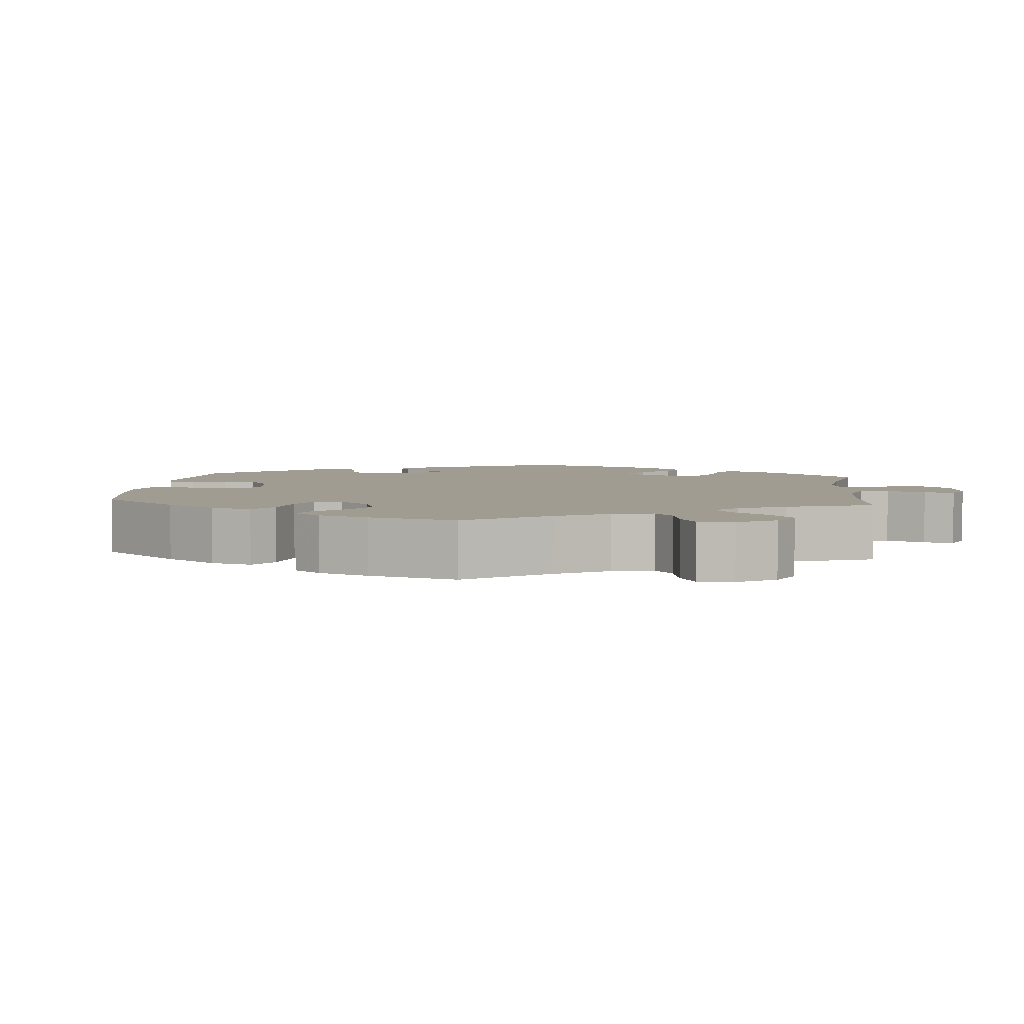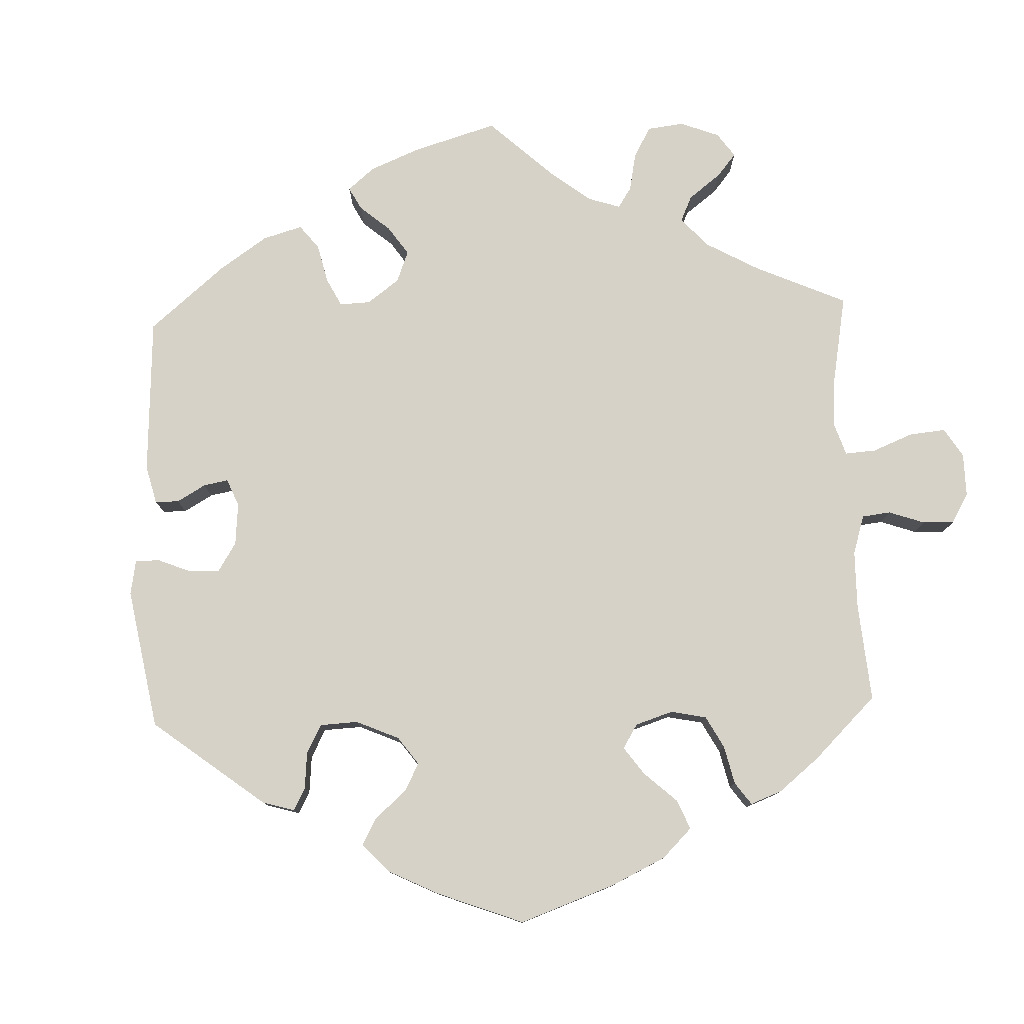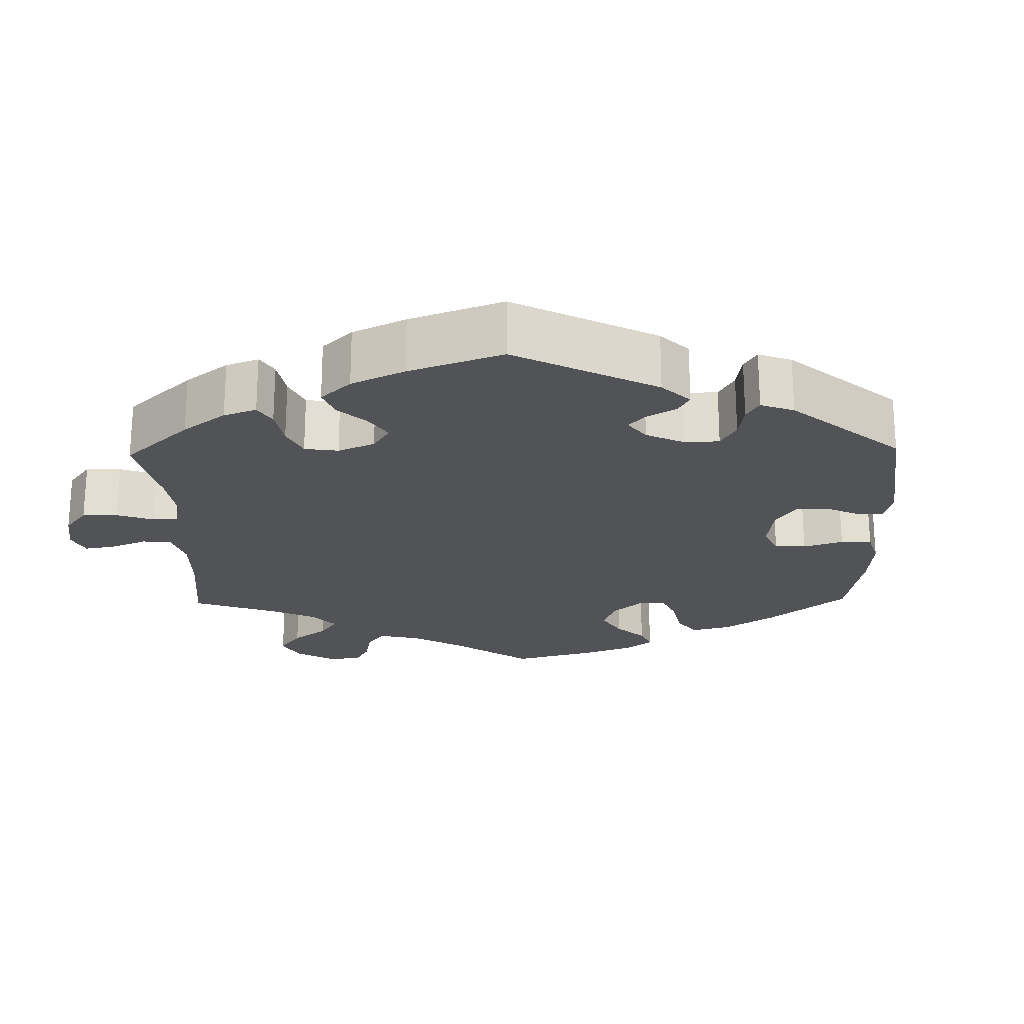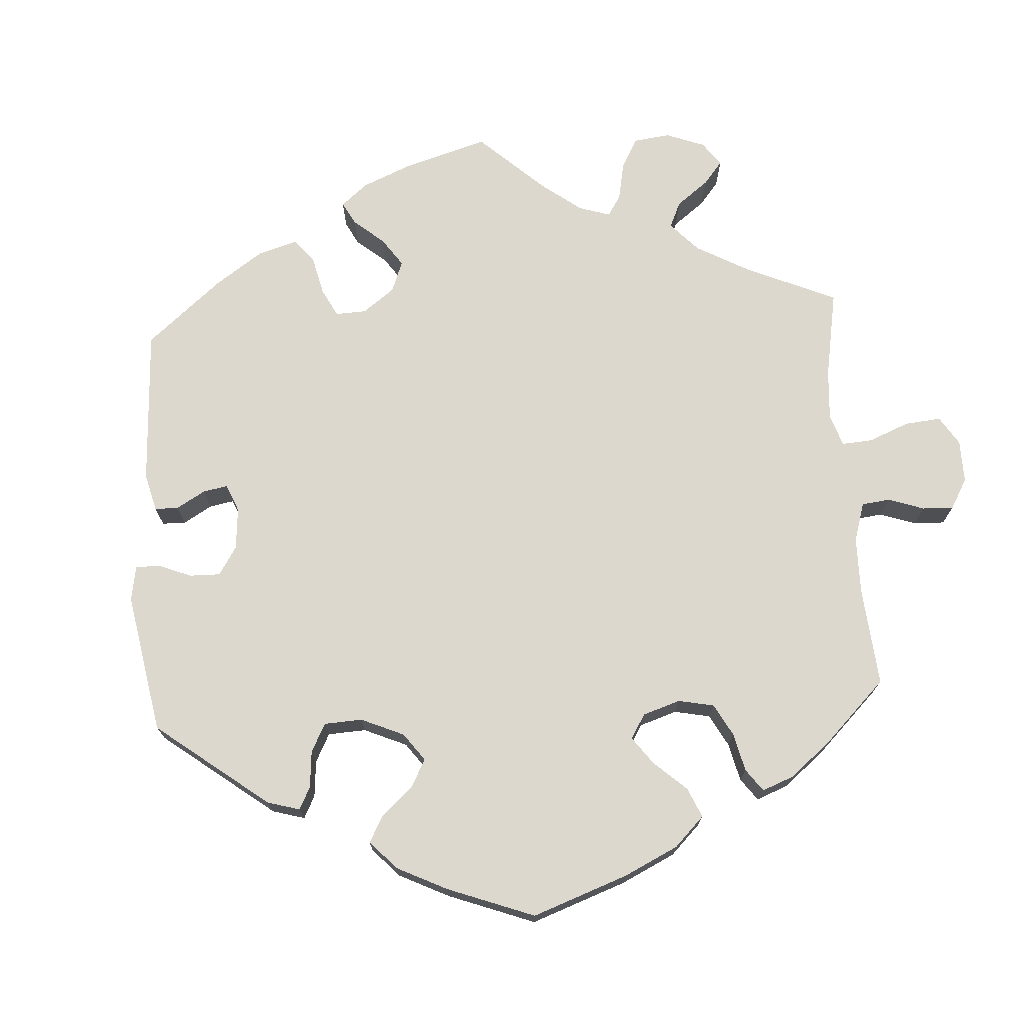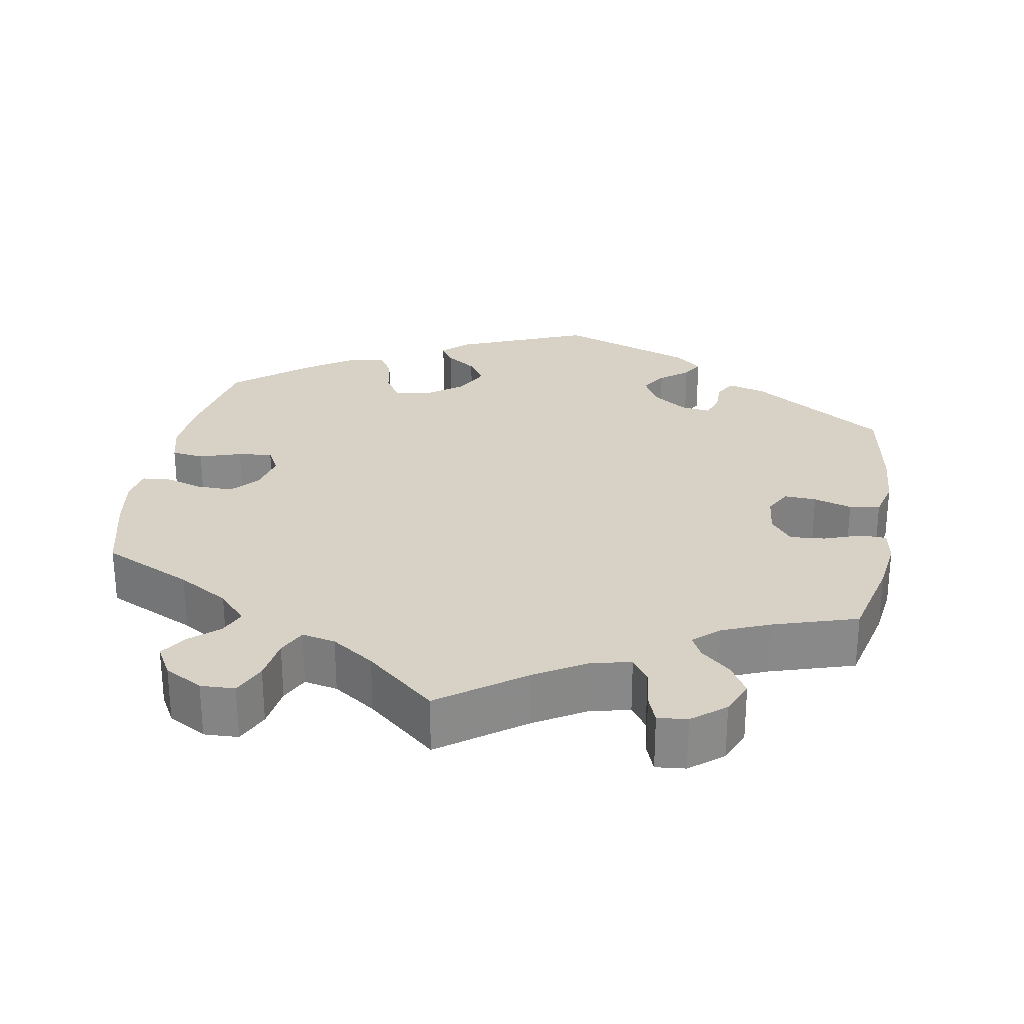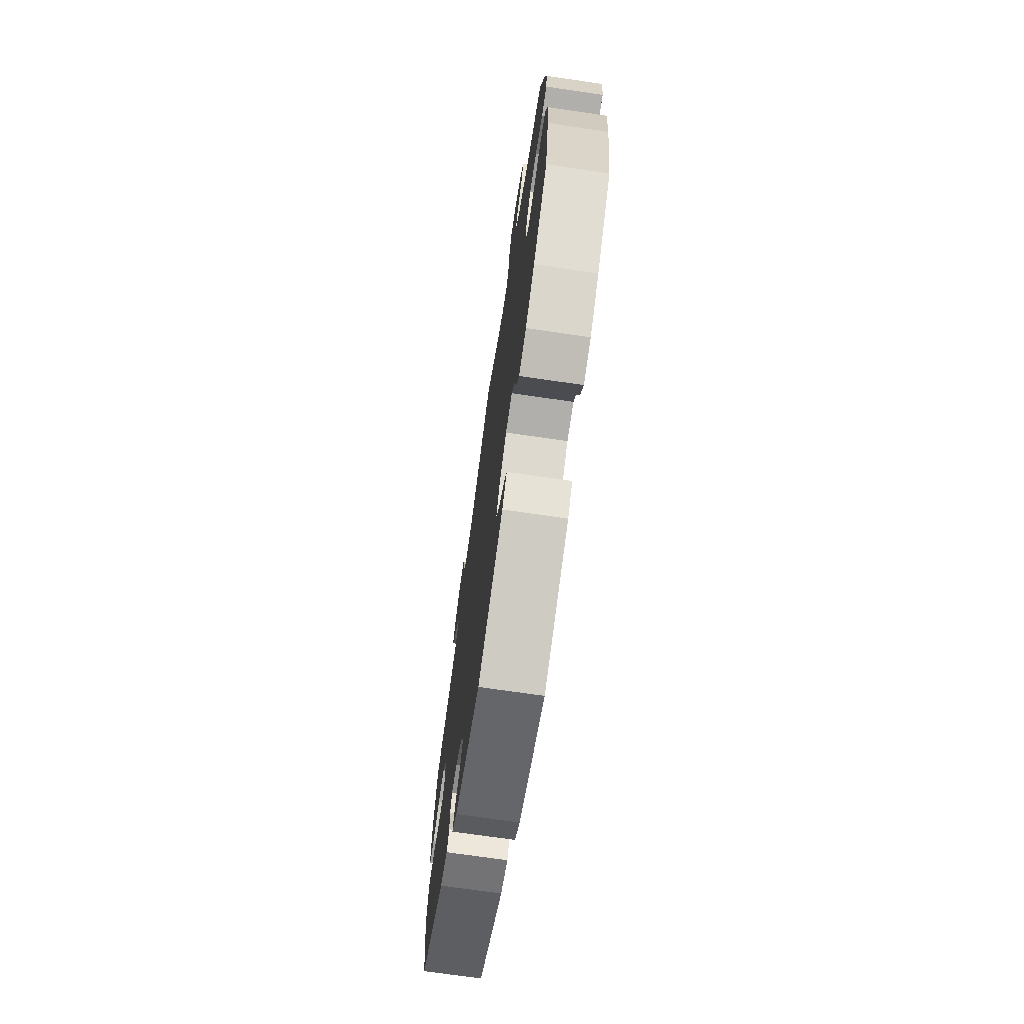
<metadata>
{"format":"obj","ext":"obj","renderer":"f3d","projection":"perspective","resolution":1024,"background":"white","views":[{"elev":4.5,"azim":-54.2,"up":"+Y"},{"elev":78.5,"azim":-122.2,"up":"+Y"},{"elev":-22.0,"azim":121.2,"up":"+Y"},{"elev":72.3,"azim":-123.8,"up":"+Y"},{"elev":27.3,"azim":10.2,"up":"+Y"},{"elev":-71.7,"azim":-98.3,"up":"+Z"}]}
</metadata>
<code>
v -0.172 0.07 -0.506
v -0.204 0.07 -0.475
v -0.186 0.07 -0.447
v -0.146 0.07 -0.419
v -0.123 0.07 -0.383
v -0.146 0.07 -0.338
v -0.196 0.07 -0.301
v -0.241 0.07 -0.296
v -0.263 0.07 -0.331
v -0.274 0.07 -0.385
v -0.295 0.07 -0.42
v -0.345 0.07 -0.408
v -0.406 0.07 -0.367
v -0.501 0.07 -0.289
v -0.525 0.07 -0.157
v -0.531 0.07 -0.078
v -0.517 0.07 -0.025
v -0.475 0.07 -0.02
v -0.42 0.07 -0.038
v -0.375 0.07 -0.043
v -0.357 0.07 -0.01
v -0.368 0.07 0.041
v -0.4 0.07 0.077
v -0.448 0.07 0.076
v -0.498 0.07 0.061
v -0.534 0.07 0.065
v -0.541 0.07 0.109
v -0.53 0.07 0.177
v -0.501 0.07 0.289
v -0.383 0.07 0.344
v -0.317 0.07 0.383
v -0.28 0.07 0.423
v -0.295 0.07 0.458
v -0.333 0.07 0.491
v -0.355 0.07 0.526
v -0.332 0.07 0.566
v -0.282 0.07 0.594
v -0.237 0.07 0.592
v -0.217 0.07 0.548
v -0.209 0.07 0.491
v -0.191 0.07 0.454
v -0.147 0.07 0.463
v -0.091 0.07 0.501
v 0 0.07 0.578
v 0.108 0.07 0.499
v 0.176 0.07 0.458
v 0.228 0.07 0.446
v 0.25 0.07 0.477
v 0.257 0.07 0.53
v 0.271 0.07 0.567
v 0.31 0.07 0.563
v 0.353 0.07 0.528
v 0.372 0.07 0.483
v 0.348 0.07 0.443
v 0.309 0.07 0.409
v 0.294 0.07 0.38
v 0.327 0.07 0.35
v 0.389 0.07 0.324
v 0.5 0.07 0.289
v 0.527 0.07 0.175
v 0.536 0.07 0.105
v 0.528 0.07 0.06
v 0.494 0.07 0.059
v 0.445 0.07 0.077
v 0.399 0.07 0.081
v 0.371 0.07 0.046
v 0.365 0.07 -0.006
v 0.384 0.07 -0.042
v 0.426 0.07 -0.04
v 0.476 0.07 -0.025
v 0.516 0.07 -0.031
v 0.529 0.07 -0.084
v 0.523 0.07 -0.161
v 0.5 0.07 -0.289
v 0.324 0.07 -0.403
v 0.274 0.07 -0.417
v 0.258 0.07 -0.39
v 0.258 0.07 -0.346
v 0.247 0.07 -0.315
v 0.208 0.07 -0.32
v 0.162 0.07 -0.352
v 0.141 0.07 -0.392
v 0.162 0.07 -0.427
v 0.199 0.07 -0.456
v 0.215 0.07 -0.484
v 0.179 0.07 -0.514
v 0.001 0.07 -0.578
v -0.172 0 -0.506
v -0.204 0 -0.475
v -0.186 0 -0.447
v -0.146 0 -0.419
v -0.123 0 -0.383
v -0.146 0 -0.338
v -0.196 0 -0.301
v -0.241 0 -0.296
v -0.263 0 -0.331
v -0.274 0 -0.385
v -0.295 0 -0.42
v -0.345 0 -0.408
v -0.406 0 -0.367
v -0.501 0 -0.289
v -0.525 0 -0.157
v -0.531 0 -0.078
v -0.517 0 -0.025
v -0.475 0 -0.02
v -0.42 0 -0.038
v -0.375 0 -0.043
v -0.357 0 -0.01
v -0.368 0 0.041
v -0.4 0 0.077
v -0.448 0 0.076
v -0.498 0 0.061
v -0.534 0 0.065
v -0.541 0 0.109
v -0.53 0 0.177
v -0.501 0 0.289
v -0.383 0 0.344
v -0.317 0 0.383
v -0.28 0 0.423
v -0.295 0 0.458
v -0.333 0 0.491
v -0.355 0 0.526
v -0.332 0 0.566
v -0.282 0 0.594
v -0.237 0 0.592
v -0.217 0 0.548
v -0.209 0 0.491
v -0.191 0 0.454
v -0.147 0 0.463
v -0.091 0 0.501
v 0 0 0.578
v 0.108 0 0.499
v 0.176 0 0.458
v 0.228 0 0.446
v 0.25 0 0.477
v 0.257 0 0.53
v 0.271 0 0.567
v 0.31 0 0.563
v 0.353 0 0.528
v 0.372 0 0.483
v 0.348 0 0.443
v 0.309 0 0.409
v 0.294 0 0.38
v 0.327 0 0.35
v 0.389 0 0.324
v 0.5 0 0.289
v 0.527 0 0.175
v 0.536 0 0.105
v 0.528 0 0.06
v 0.494 0 0.059
v 0.445 0 0.077
v 0.399 0 0.081
v 0.371 0 0.046
v 0.365 0 -0.006
v 0.384 0 -0.042
v 0.426 0 -0.04
v 0.476 0 -0.025
v 0.516 0 -0.031
v 0.529 0 -0.084
v 0.523 0 -0.161
v 0.5 0 -0.289
v 0.324 0 -0.403
v 0.274 0 -0.417
v 0.258 0 -0.39
v 0.258 0 -0.346
v 0.247 0 -0.315
v 0.208 0 -0.32
v 0.162 0 -0.352
v 0.141 0 -0.392
v 0.162 0 -0.427
v 0.199 0 -0.456
v 0.215 0 -0.484
v 0.179 0 -0.514
v 0.001 0 -0.578
f 83 84 85 86
f 82 83 86 87
f 81 82 87 1
f 75 76 77 78
f 75 78 79
f 74 75 79
f 73 74 79
f 72 73 79 80
f 69 70 71 72
f 68 69 72 80
f 61 62 63 64
f 61 64 65
f 58 59 60 61
f 57 58 61 65
f 56 57 65 66
f 52 53 54 55
f 52 55 56
f 51 52 56
f 48 49 50 51
f 48 51 56
f 47 48 56 66
f 43 44 45
f 42 43 45 46
f 41 42 46 47
f 37 38 39 40
f 37 40 41
f 36 37 41
f 33 34 35 36
f 32 33 36 41
f 31 32 41 47
f 27 28 29 30
f 24 25 26 27
f 23 24 27 30
f 22 23 30 31
f 16 17 18 19
f 16 19 20
f 15 16 20
f 14 15 20
f 13 14 20 21
f 9 10 11 12
f 8 9 12 13
f 1 2 3 4
f 1 4 5
f 81 1 5
f 67 68 80 81
f 67 81 5 6
f 66 67 6 7
f 47 66 7 8
f 21 22 31 47
f 8 13 21 47
f 173 172 171 170
f 174 173 170 169
f 88 174 169 168
f 165 164 163 162
f 166 165 162
f 166 162 161
f 166 161 160
f 167 166 160 159
f 159 158 157 156
f 167 159 156 155
f 151 150 149 148
f 152 151 148
f 148 147 146 145
f 152 148 145 144
f 153 152 144 143
f 142 141 140 139
f 143 142 139
f 143 139 138
f 138 137 136 135
f 143 138 135
f 153 143 135 134
f 132 131 130
f 133 132 130 129
f 134 133 129 128
f 127 126 125 124
f 128 127 124
f 128 124 123
f 123 122 121 120
f 128 123 120 119
f 134 128 119 118
f 117 116 115 114
f 114 113 112 111
f 117 114 111 110
f 118 117 110 109
f 106 105 104 103
f 107 106 103
f 107 103 102
f 107 102 101
f 108 107 101 100
f 99 98 97 96
f 100 99 96 95
f 91 90 89 88
f 92 91 88
f 92 88 168
f 168 167 155 154
f 93 92 168 154
f 94 93 154 153
f 95 94 153 134
f 134 118 109 108
f 134 108 100 95
f 1 88 89 2
f 2 89 90 3
f 3 90 91 4
f 4 91 92 5
f 5 92 93 6
f 6 93 94 7
f 7 94 95 8
f 8 95 96 9
f 9 96 97 10
f 10 97 98 11
f 11 98 99 12
f 12 99 100 13
f 13 100 101 14
f 14 101 102 15
f 15 102 103 16
f 16 103 104 17
f 17 104 105 18
f 18 105 106 19
f 19 106 107 20
f 20 107 108 21
f 21 108 109 22
f 22 109 110 23
f 23 110 111 24
f 24 111 112 25
f 25 112 113 26
f 26 113 114 27
f 27 114 115 28
f 28 115 116 29
f 29 116 117 30
f 30 117 118 31
f 31 118 119 32
f 32 119 120 33
f 33 120 121 34
f 34 121 122 35
f 35 122 123 36
f 36 123 124 37
f 37 124 125 38
f 38 125 126 39
f 39 126 127 40
f 40 127 128 41
f 41 128 129 42
f 42 129 130 43
f 43 130 131 44
f 44 131 132 45
f 45 132 133 46
f 46 133 134 47
f 47 134 135 48
f 48 135 136 49
f 49 136 137 50
f 50 137 138 51
f 51 138 139 52
f 52 139 140 53
f 53 140 141 54
f 54 141 142 55
f 55 142 143 56
f 56 143 144 57
f 57 144 145 58
f 58 145 146 59
f 59 146 147 60
f 60 147 148 61
f 61 148 149 62
f 62 149 150 63
f 63 150 151 64
f 64 151 152 65
f 65 152 153 66
f 66 153 154 67
f 67 154 155 68
f 68 155 156 69
f 69 156 157 70
f 70 157 158 71
f 71 158 159 72
f 72 159 160 73
f 73 160 161 74
f 74 161 162 75
f 75 162 163 76
f 76 163 164 77
f 77 164 165 78
f 78 165 166 79
f 79 166 167 80
f 80 167 168 81
f 81 168 169 82
f 82 169 170 83
f 83 170 171 84
f 84 171 172 85
f 85 172 173 86
f 86 173 174 87
f 87 174 88 1

</code>
